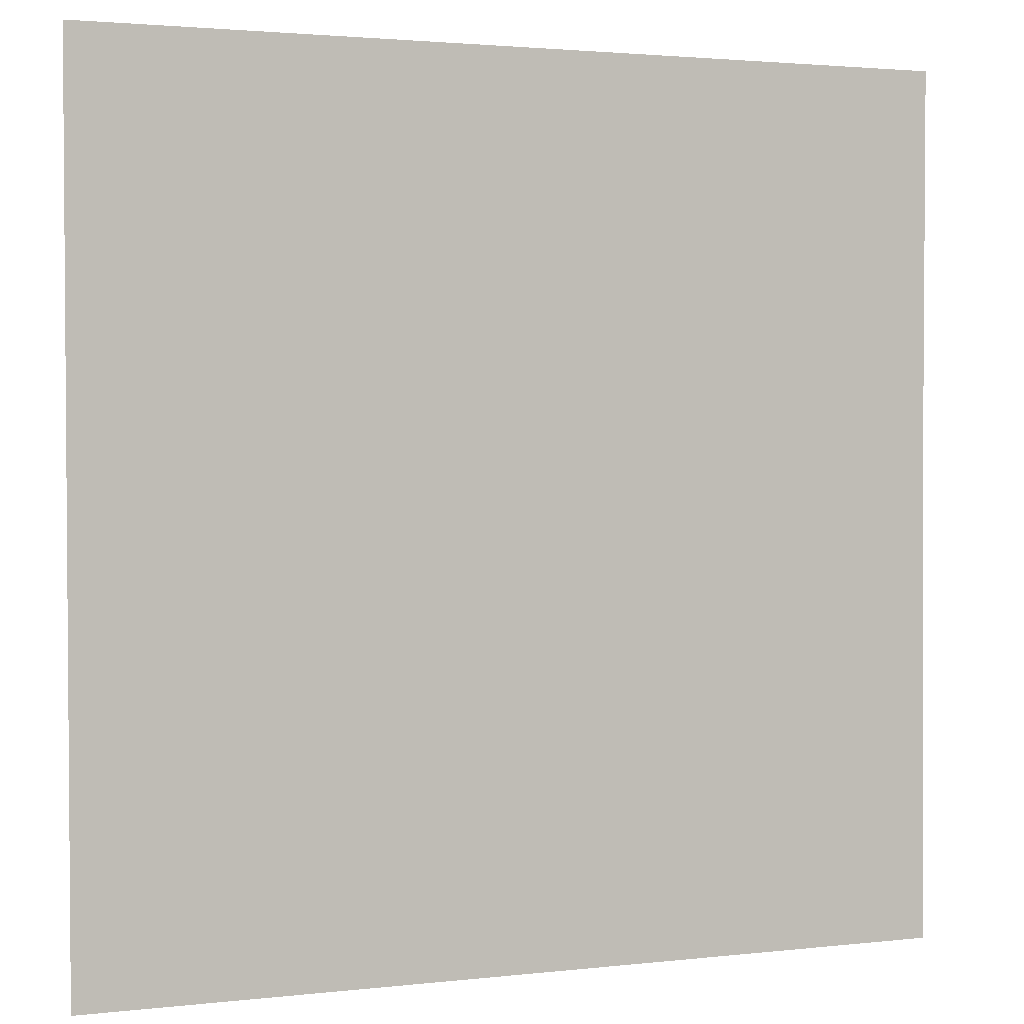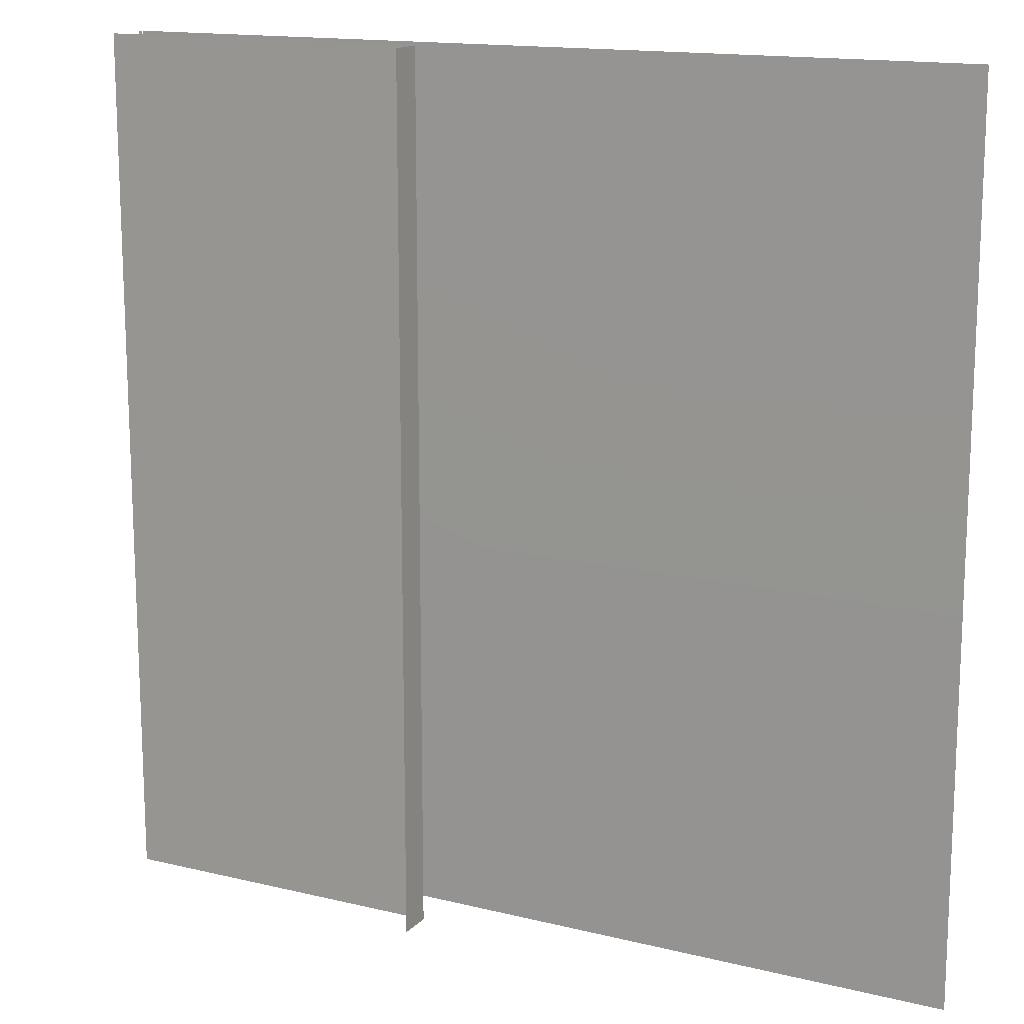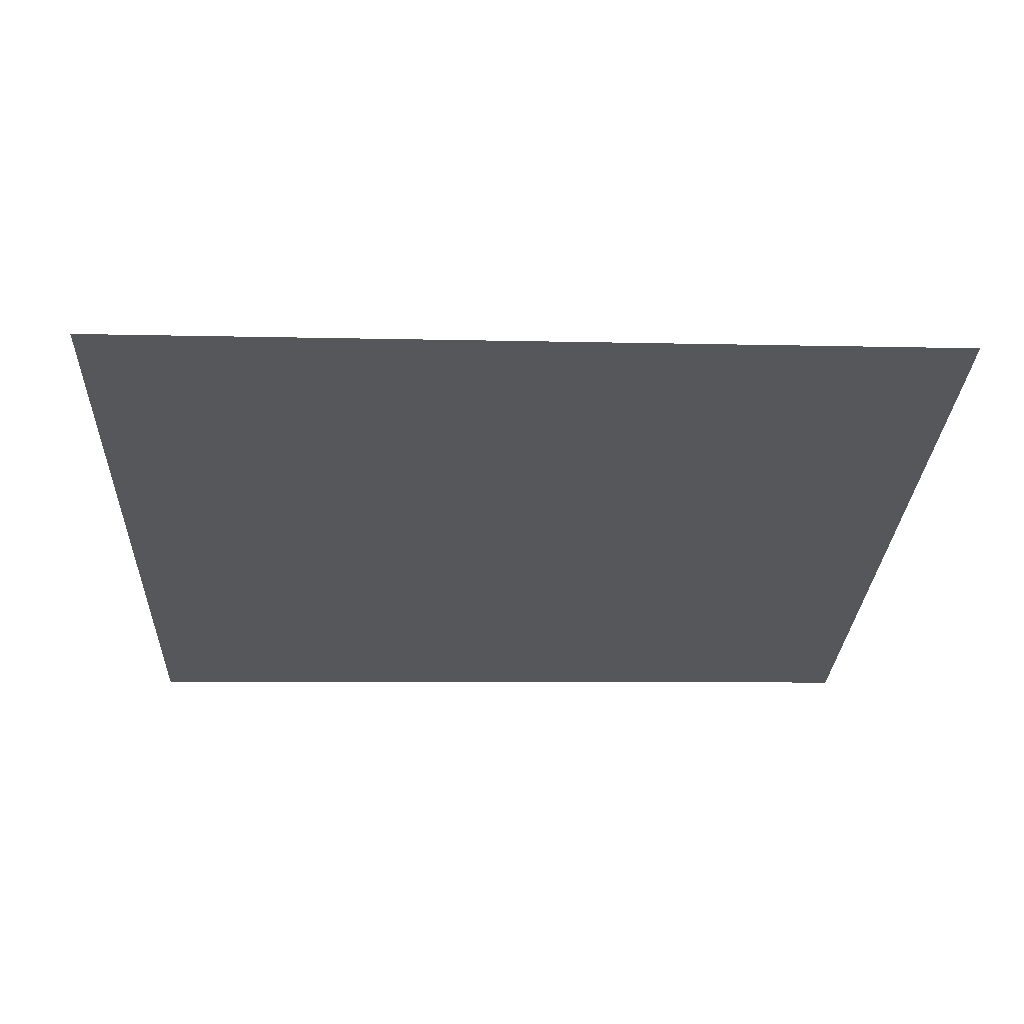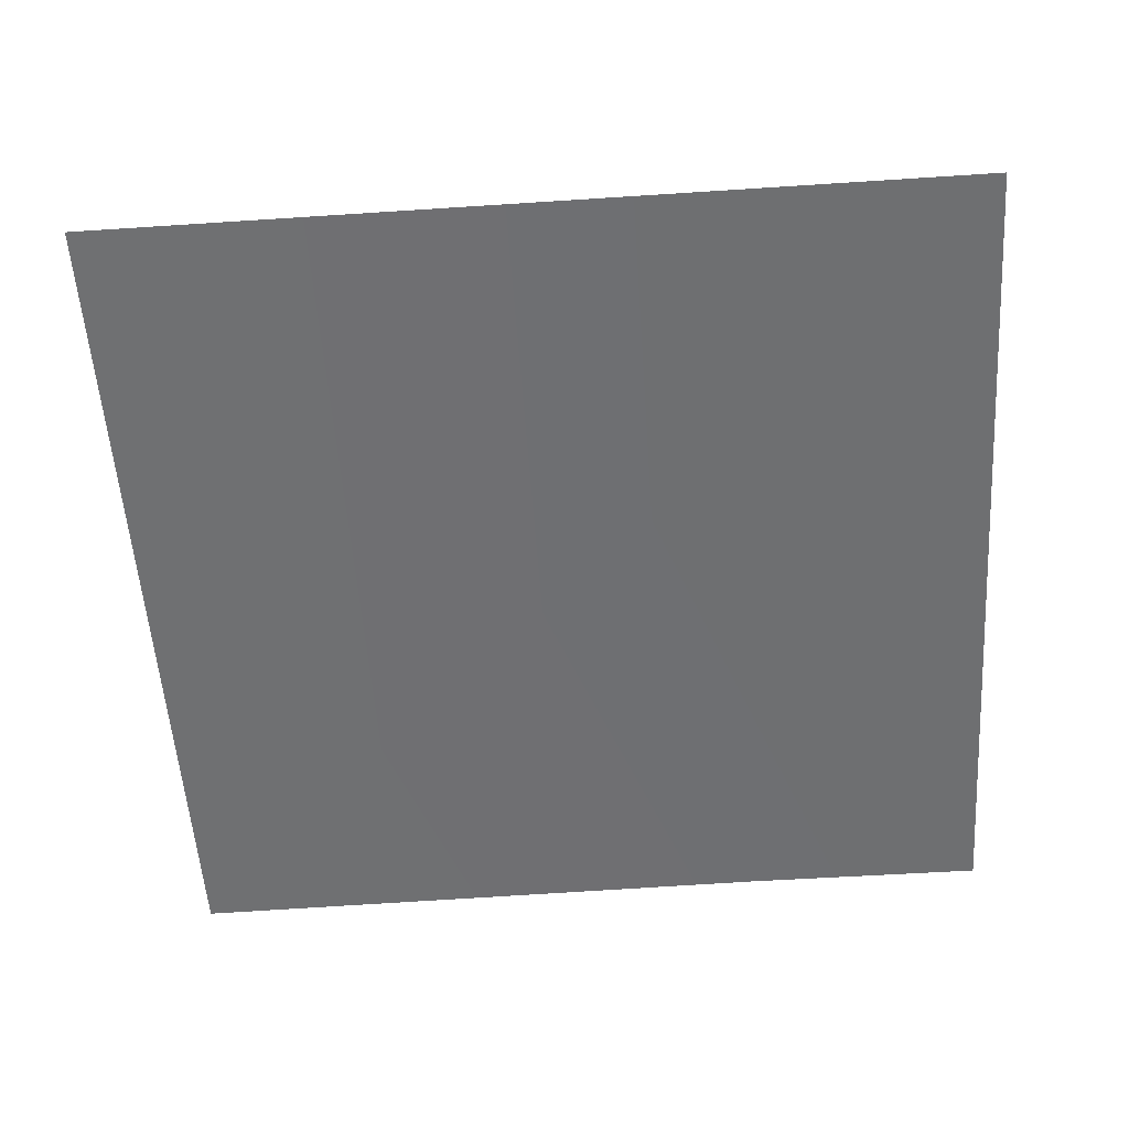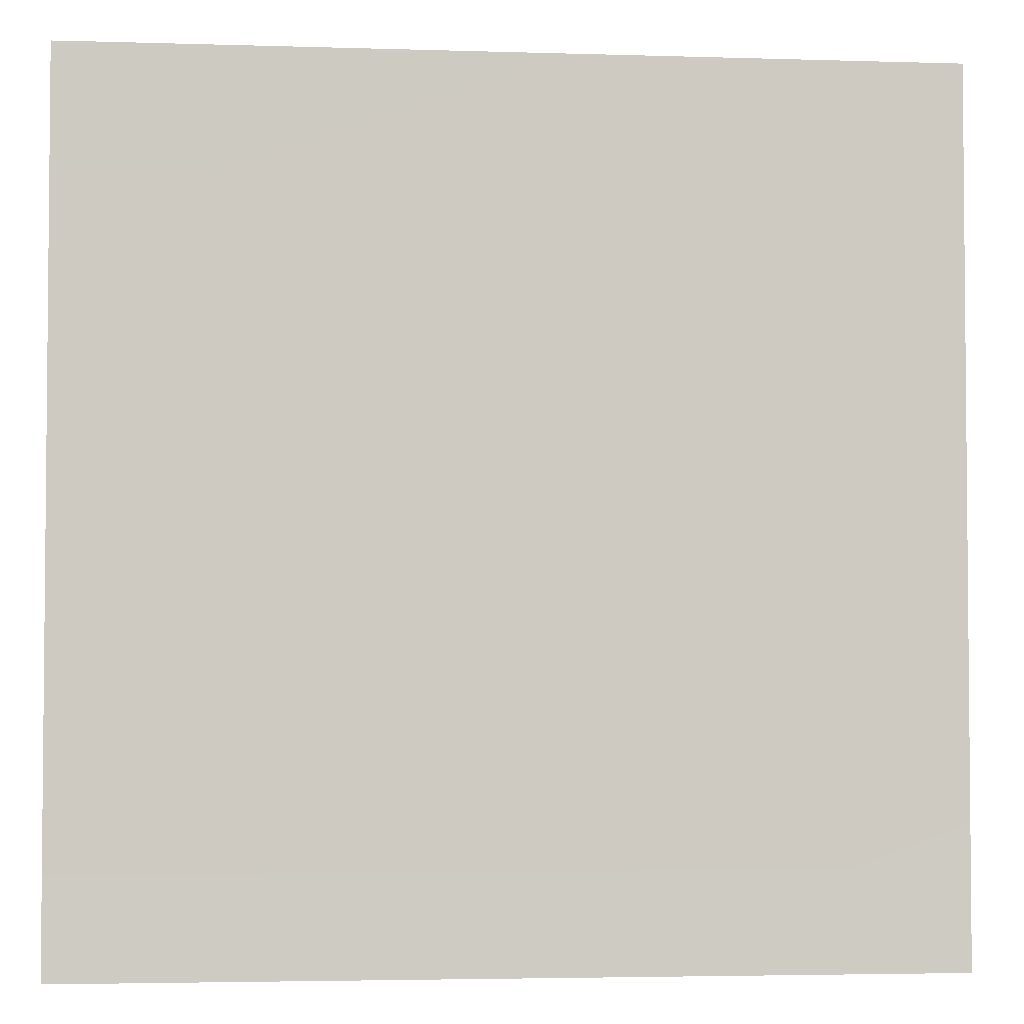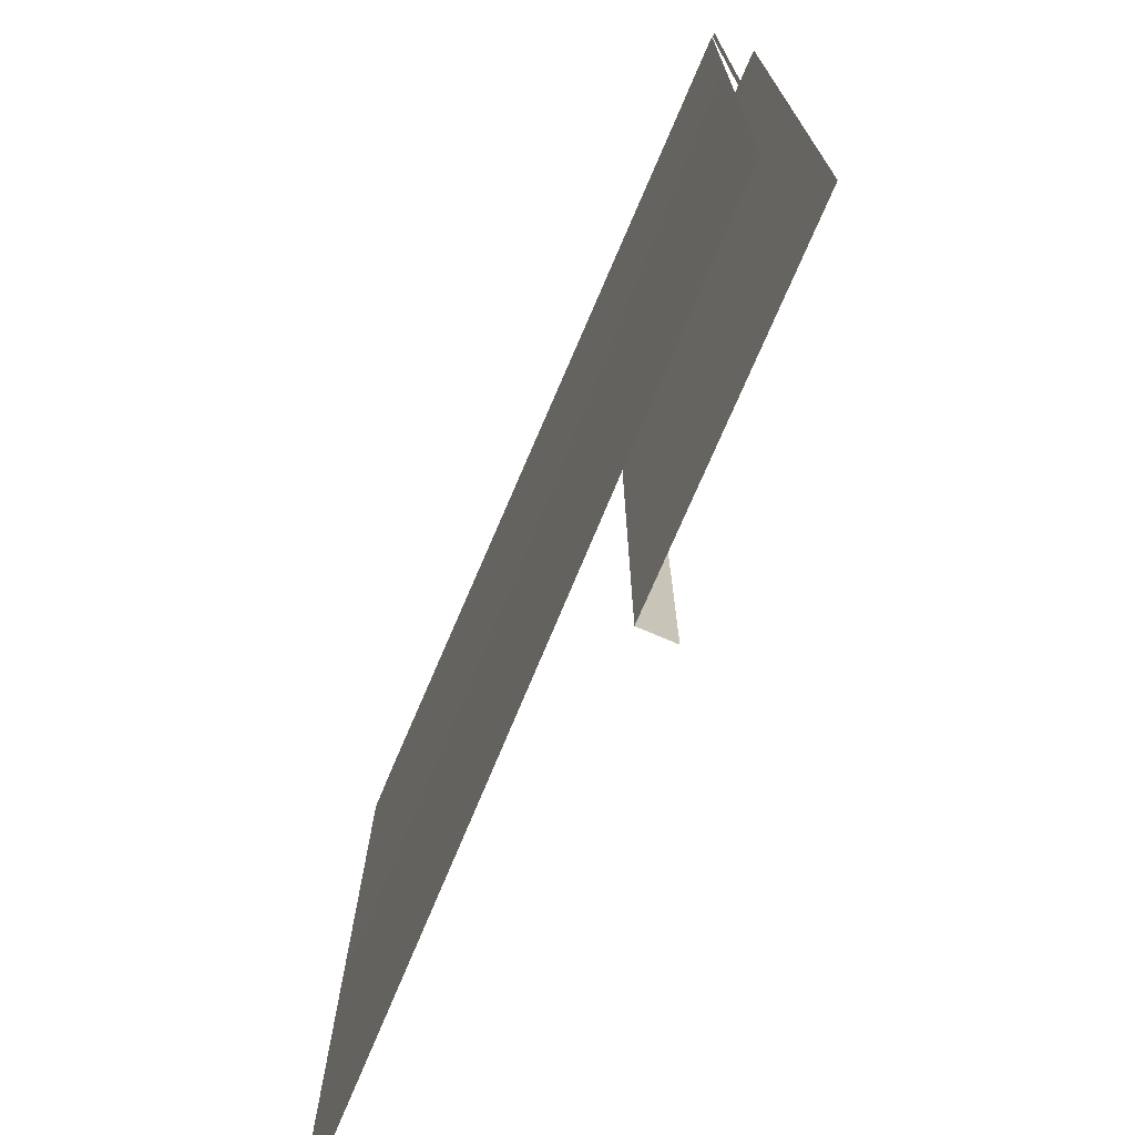
<metadata>
{"format":"obj","ext":"obj","renderer":"f3d","projection":"perspective","resolution":1024,"background":"white","views":[{"elev":2.4,"azim":157.3,"up":"+Y"},{"elev":14.9,"azim":27.4,"up":"+Y"},{"elev":-26.4,"azim":87.9,"up":"+Z"},{"elev":-54.4,"azim":93.9,"up":"+Z"},{"elev":-3.2,"azim":173.9,"up":"+Y"},{"elev":-73.8,"azim":-113.2,"up":"+Y"}]}
</metadata>
<code>
g DecalMesh_MetroArea_Decal_Ground_26__15
v -0.274 1.25 0.1052
v -0.274 1.25 0.018
v -0.274 -1.25 0.018
v -0.274 1.25 0.1052
v -0.274 -1.25 0.018
v -0.274 -1.25 0.04265
v -0.274 1.25 0.118
v -0.274 -1.25 0.04629
v -0.274 -1.25 0.118
v -0.274 1.25 0.118
v -0.274 1.25 0.1052
v -0.274 -1.25 0.04265
v -0.274 1.25 0.118
v -0.274 -1.25 0.04265
v -0.274 -1.25 0.04629
v -0.788 1.25 0.018
v -1.25 1.25 0.018
v -1.25 0.788 0.018
v -0.274 1.25 0.018
v -1.25 0.3994 0.018
v -0.6392 -1.25 0.018
v -0.274 1.25 0.018
v -0.6392 -1.25 0.018
v -0.274 -1.25 0.018
v -1.25 0.3994 0.018
v -1.25 -1.25 0.018
v -0.6392 -1.25 0.018
v -0.274 1.25 0.018
v -0.788 1.25 0.018
v -1.25 0.788 0.018
v -0.274 1.25 0.018
v -1.25 0.788 0.018
v -1.25 0.3994 0.018
v 1.25 1.25 -0.103
v -1.158 -1.25 -0.1399
v 1.25 -1.25 -0.1121
v 1.25 1.25 -0.103
v 1.11 1.25 -0.1046
v -1.163 -1.25 -0.14
v 1.25 1.25 -0.103
v -1.163 -1.25 -0.14
v -1.158 -1.25 -0.1399
v 1.11 1.25 -0.1046
v -1.238 1.25 -0.1046
v -1.238 -1.25 -0.14
v 1.11 1.25 -0.1046
v -1.238 -1.25 -0.14
v -1.163 -1.25 -0.14
v -1.238 1.25 -0.1023
v -1.25 1.238 -0.1023
v -1.238 -1.25 -0.1023
v -1.238 1.25 -0.1023
v -1.238 -1.25 -0.1023
v -1.238 -1.25 -0.1023
v -1.25 1.238 -0.1023
v -1.25 -1.25 -0.1023
v -1.238 -1.25 -0.1023
v -1.238 1.25 -0.1023
v -1.25 1.25 -0.1023
v -1.25 1.238 -0.1023
g DecalMesh_MetroArea_Decal_Ground_26__15_0
f 3 2 1
f 6 5 4
f 9 8 7
f 12 11 10
f 15 14 13
f 18 17 16
f 21 20 19
f 24 23 22
f 27 26 25
f 30 29 28
f 33 32 31
f 36 35 34
f 39 38 37
f 42 41 40
f 45 44 43
f 48 47 46
f 51 50 49
f 54 53 52
f 57 56 55
f 60 59 58

</code>
